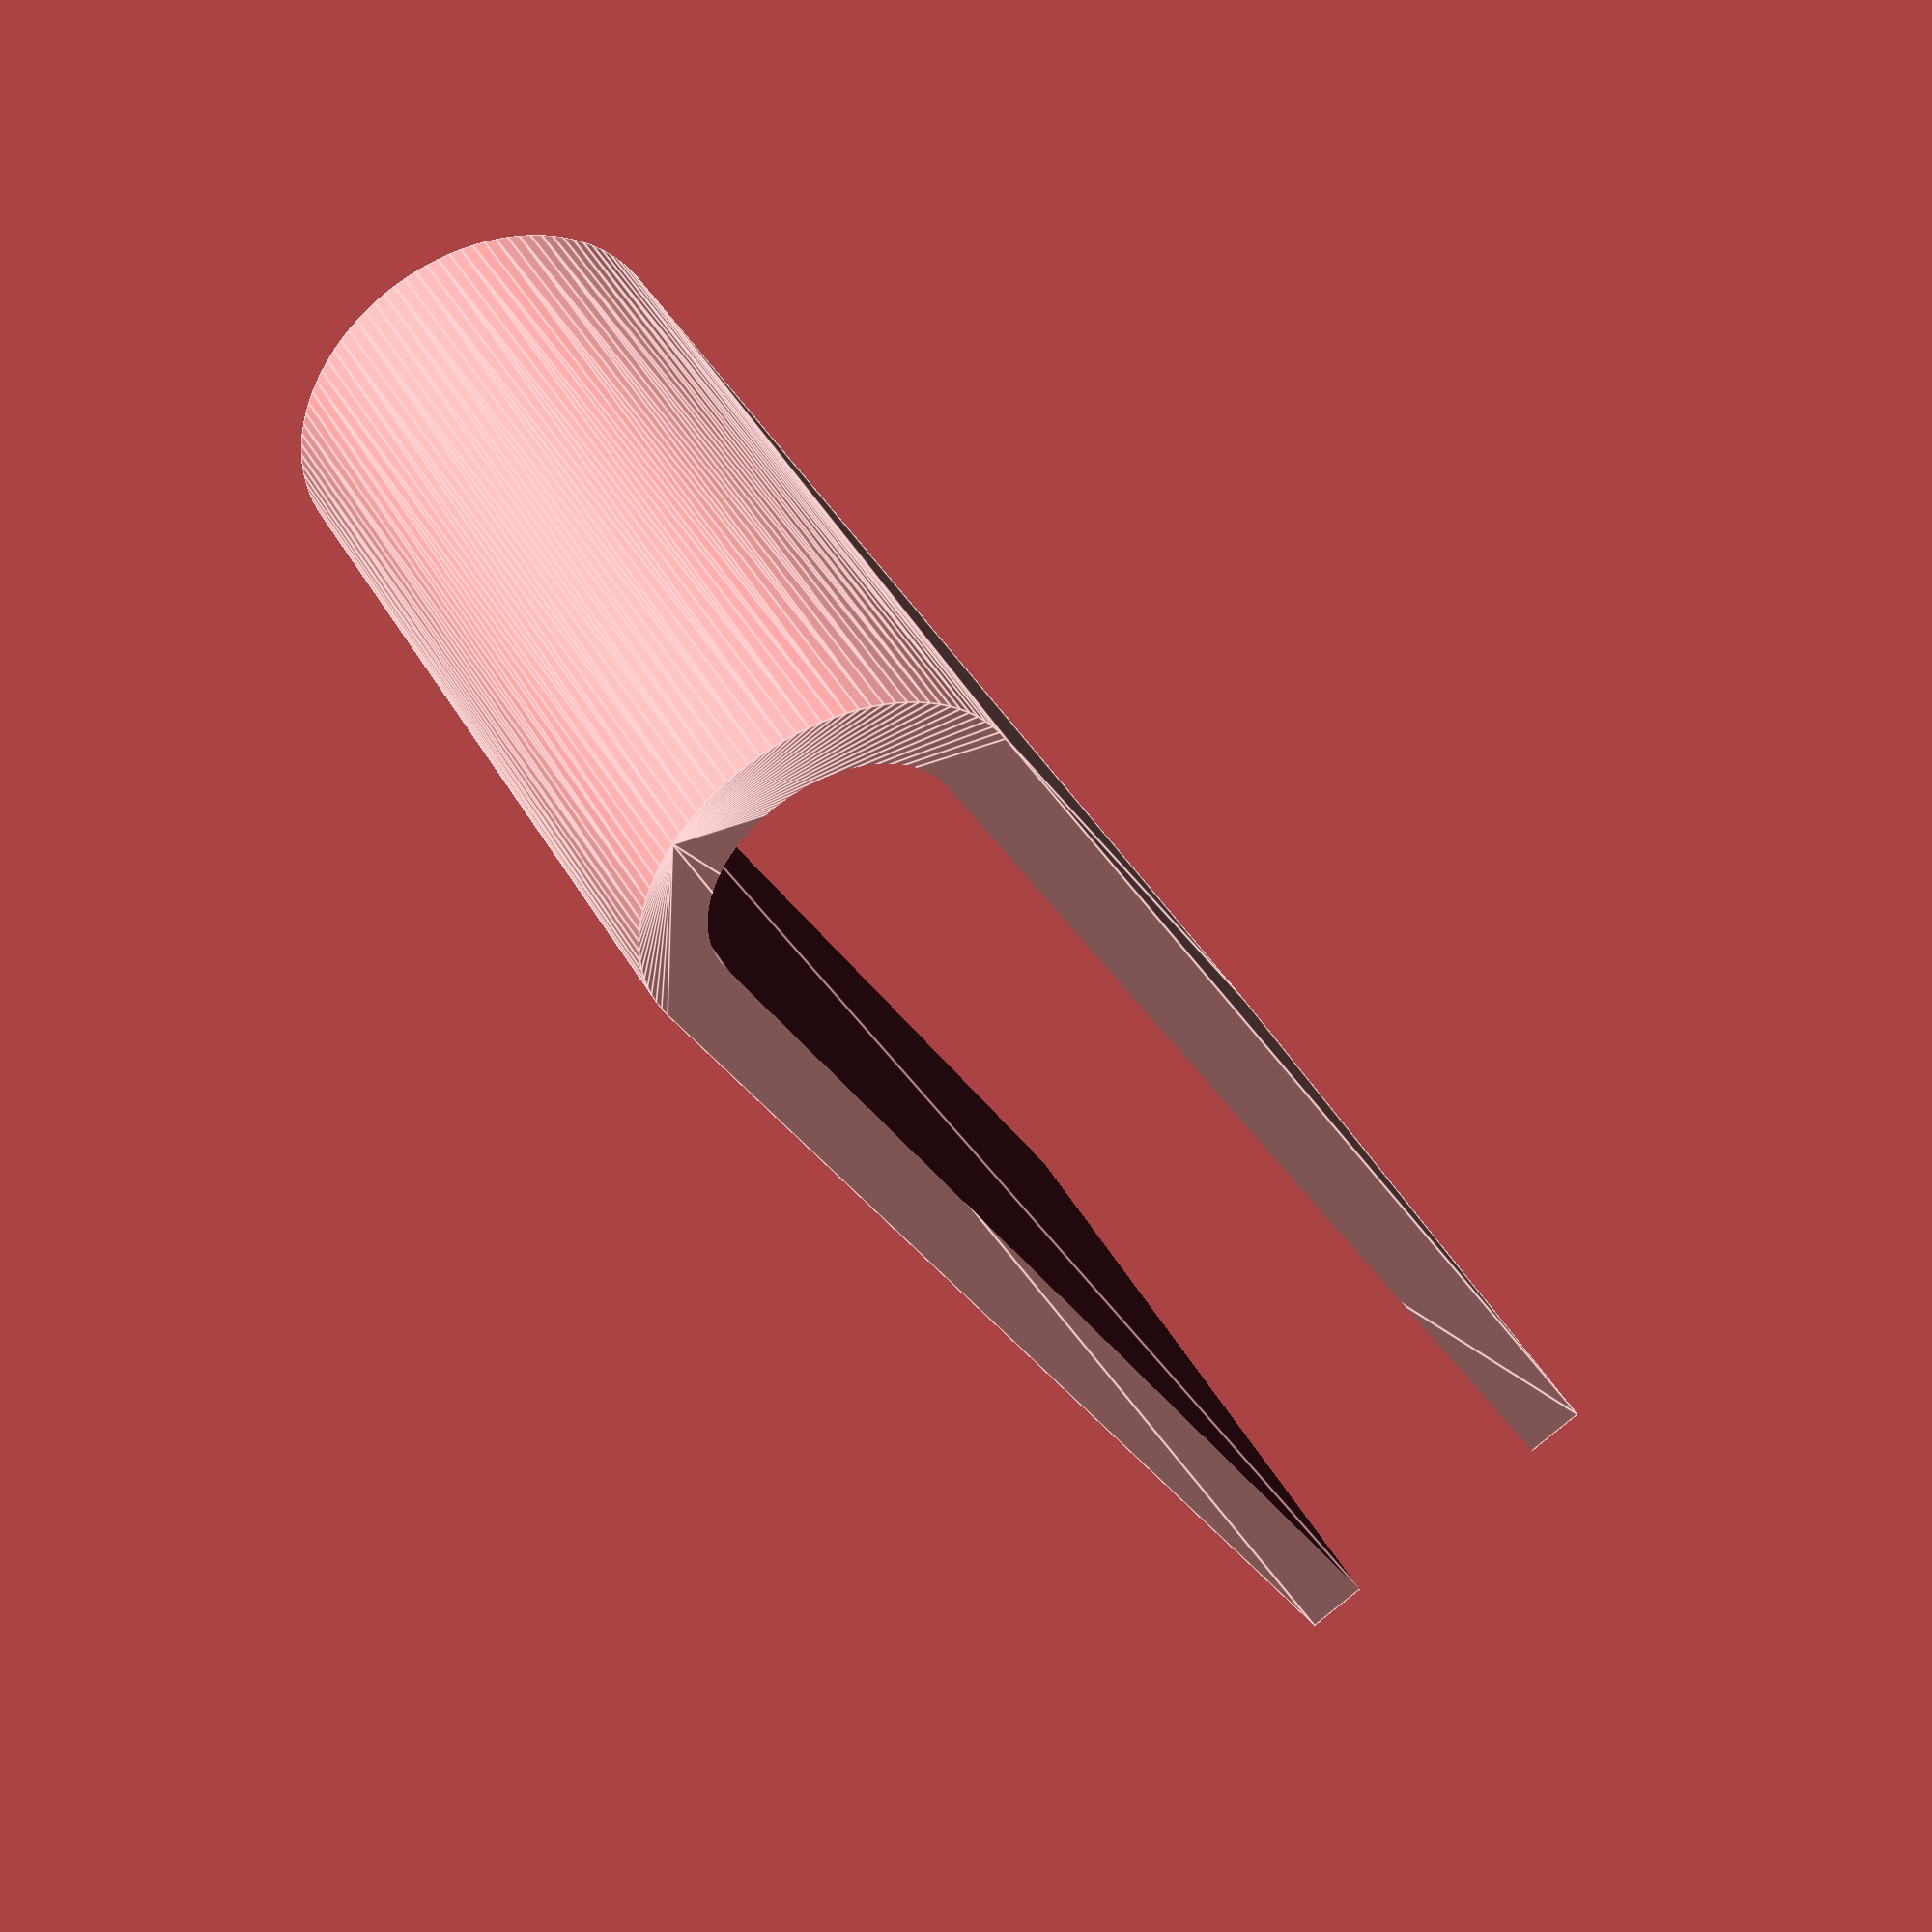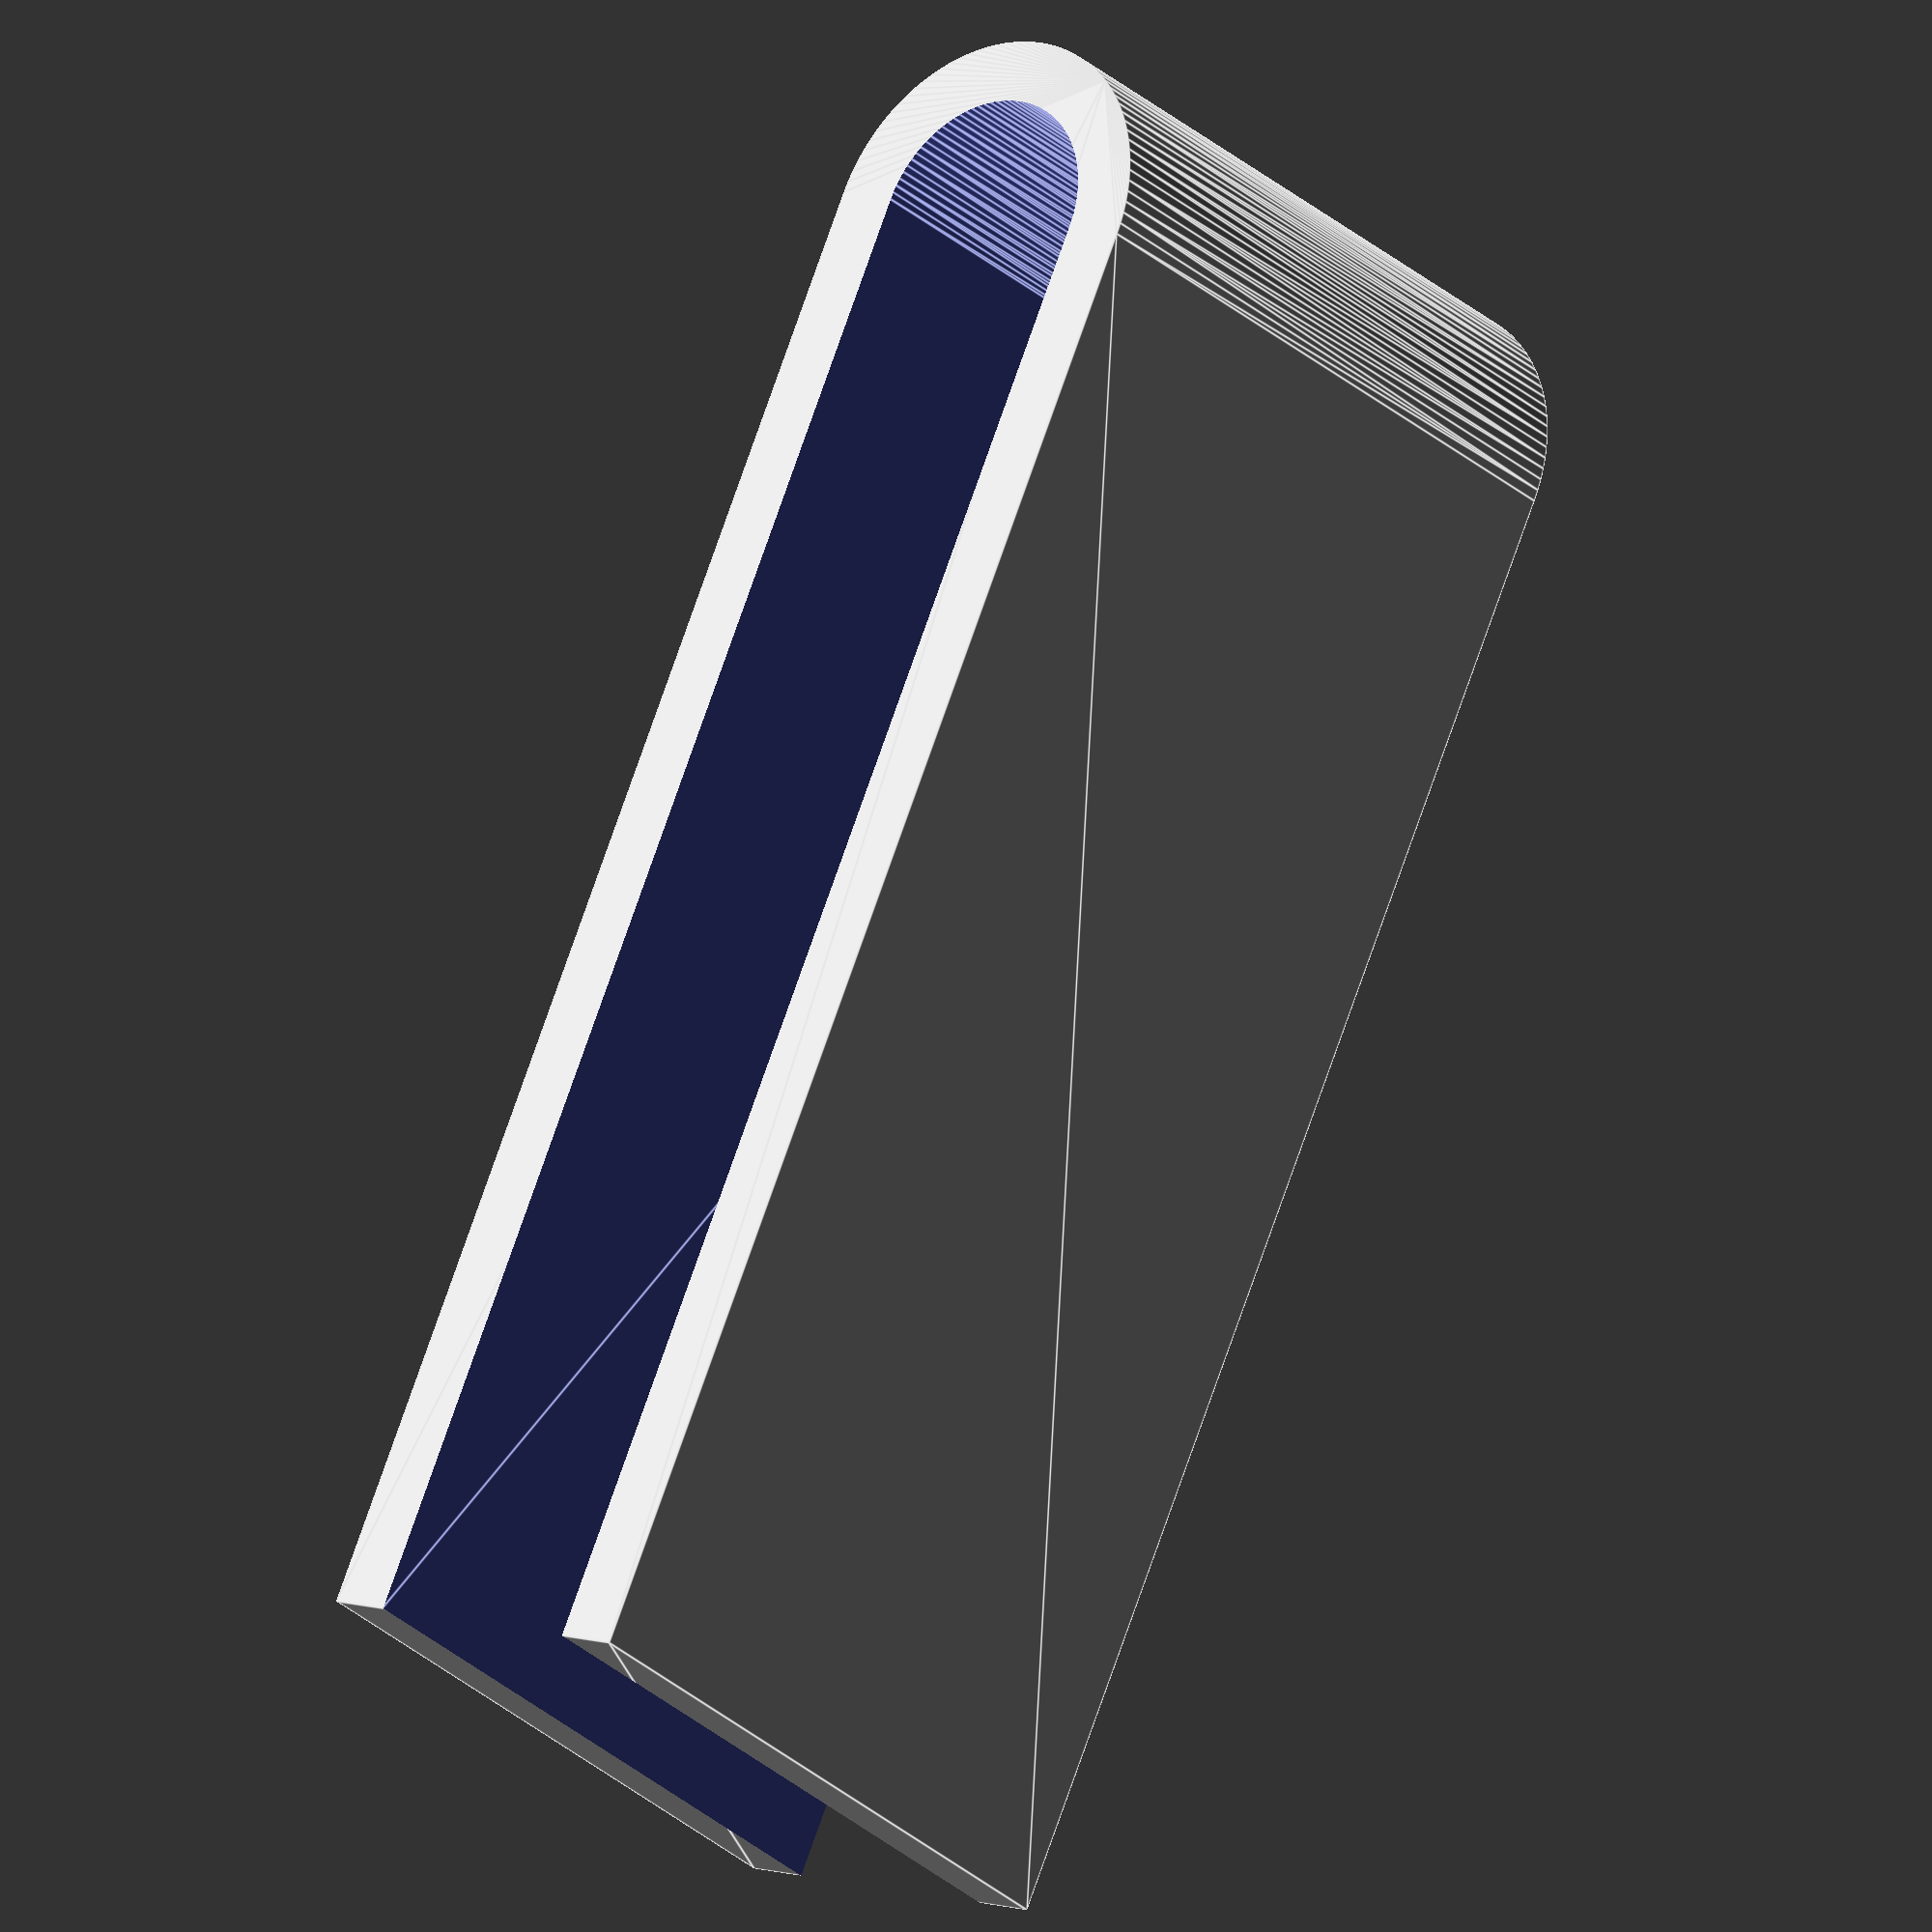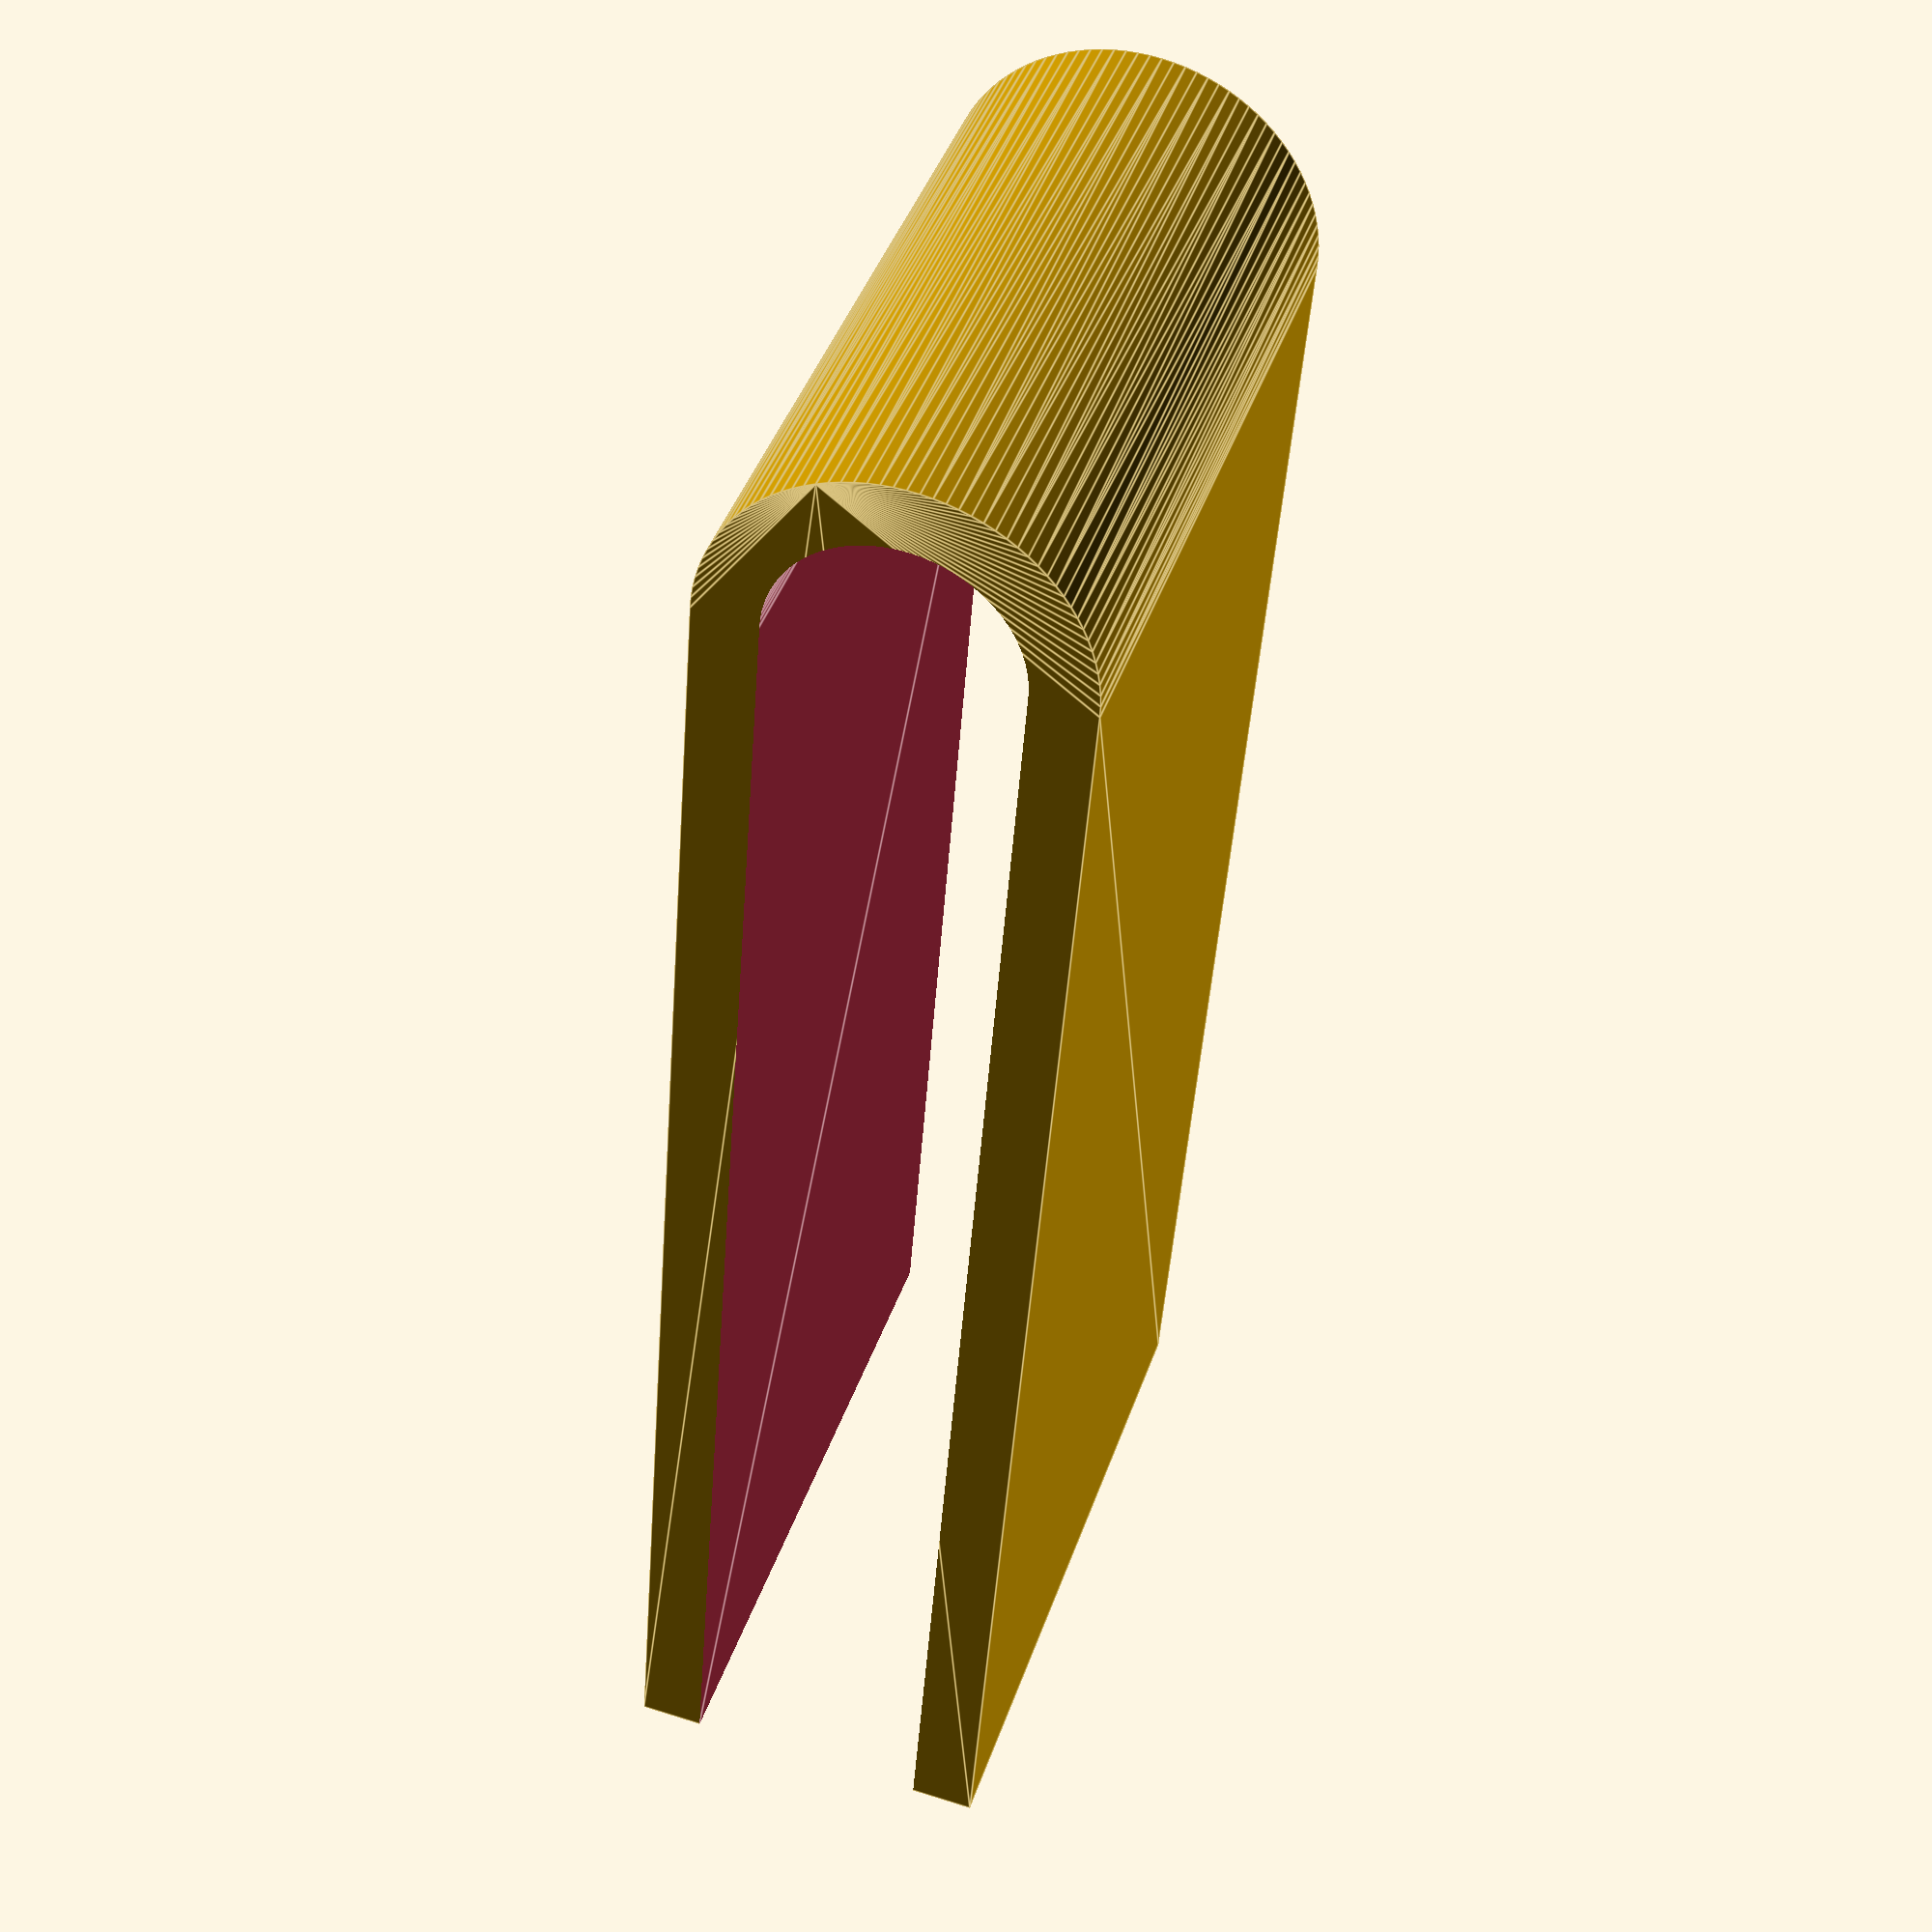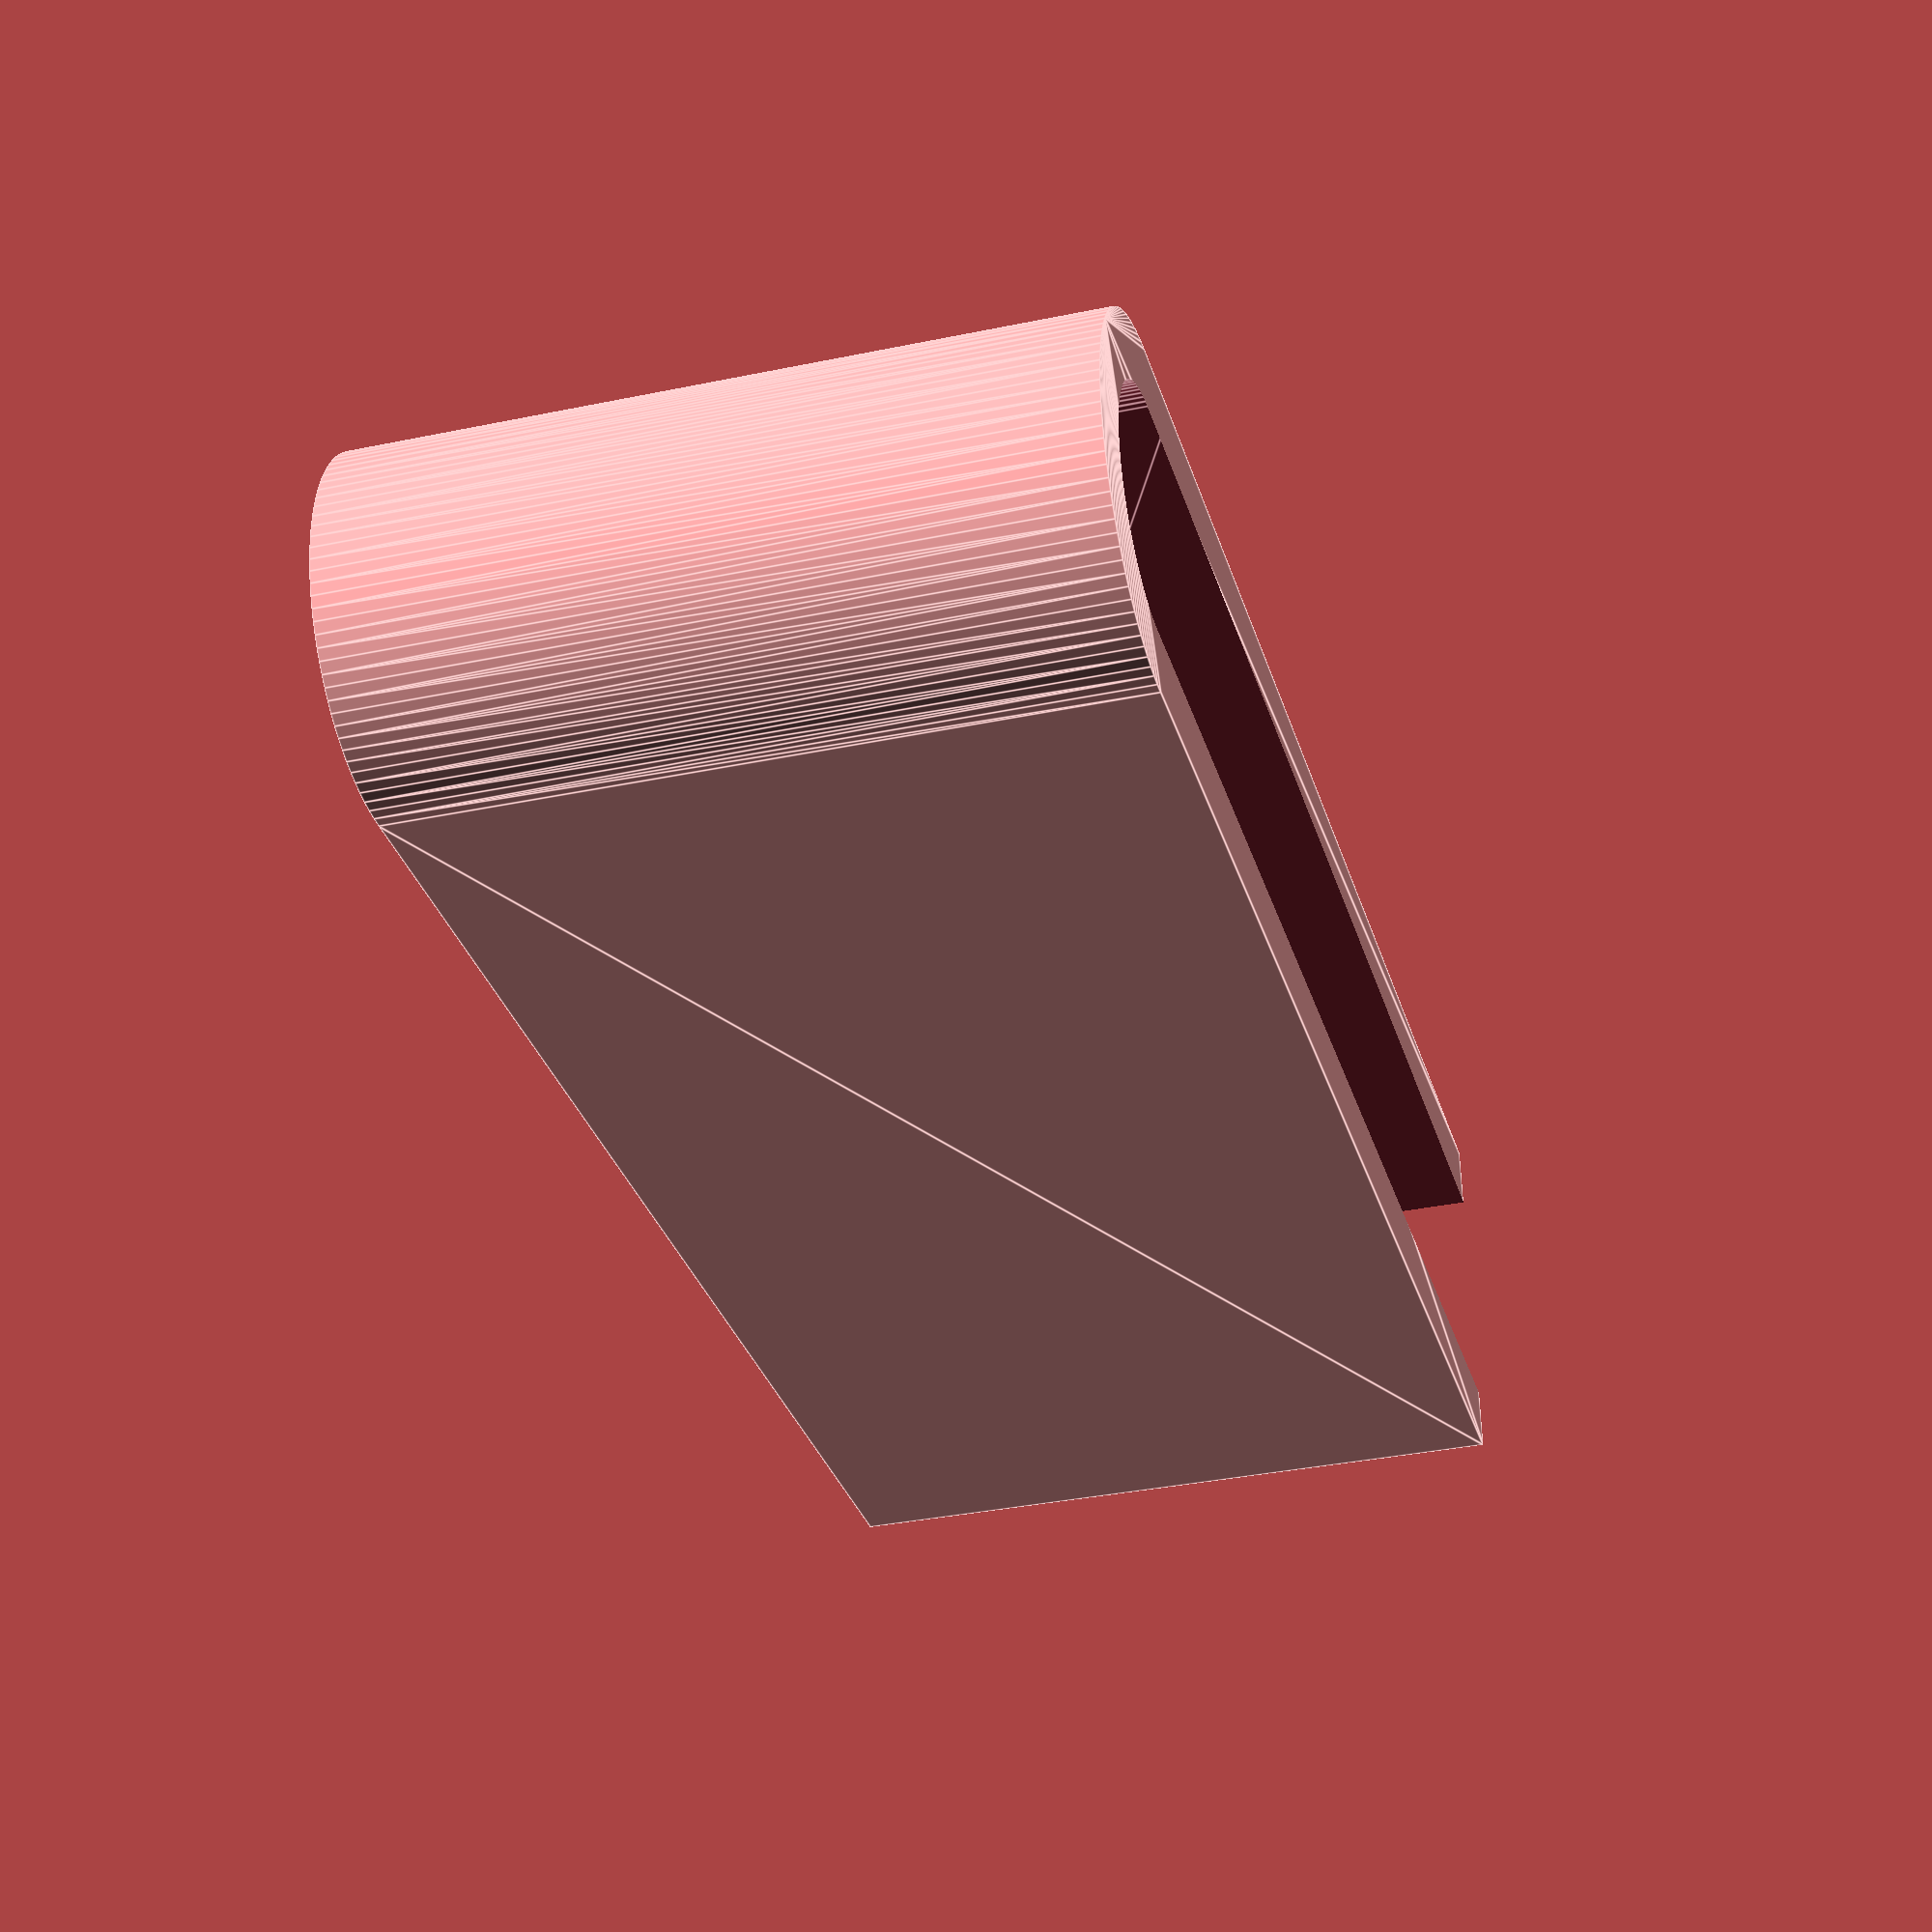
<openscad>
$fn=100;

thickness=2.7;
clip_length=thickness*12;
clip_width=15;
fiddle=1;

module clip_shape(height, width, length) {
    end_cube_thickness=3;
    hull() {
        translate([length-end_cube_thickness/2, 0, 0]) {
           cube([end_cube_thickness, width, height], center=true);
        }
        rotate([90, 0, 0]) cylinder(h=width, d=height, center=true);
    }
}


module hollowed_clip_shape() {
    difference() {
       clip_shape(2.9*thickness, clip_width, clip_length);
       clip_shape(1.9*thickness, clip_width+fiddle, clip_length+fiddle);
    }
}

rotate([90,0,0]) hollowed_clip_shape();


</openscad>
<views>
elev=133.7 azim=298.2 roll=28.6 proj=p view=edges
elev=207.8 azim=294.2 roll=143.9 proj=o view=edges
elev=317.7 azim=85.7 roll=198.1 proj=p view=edges
elev=215.2 azim=176.1 roll=254.5 proj=p view=edges
</views>
